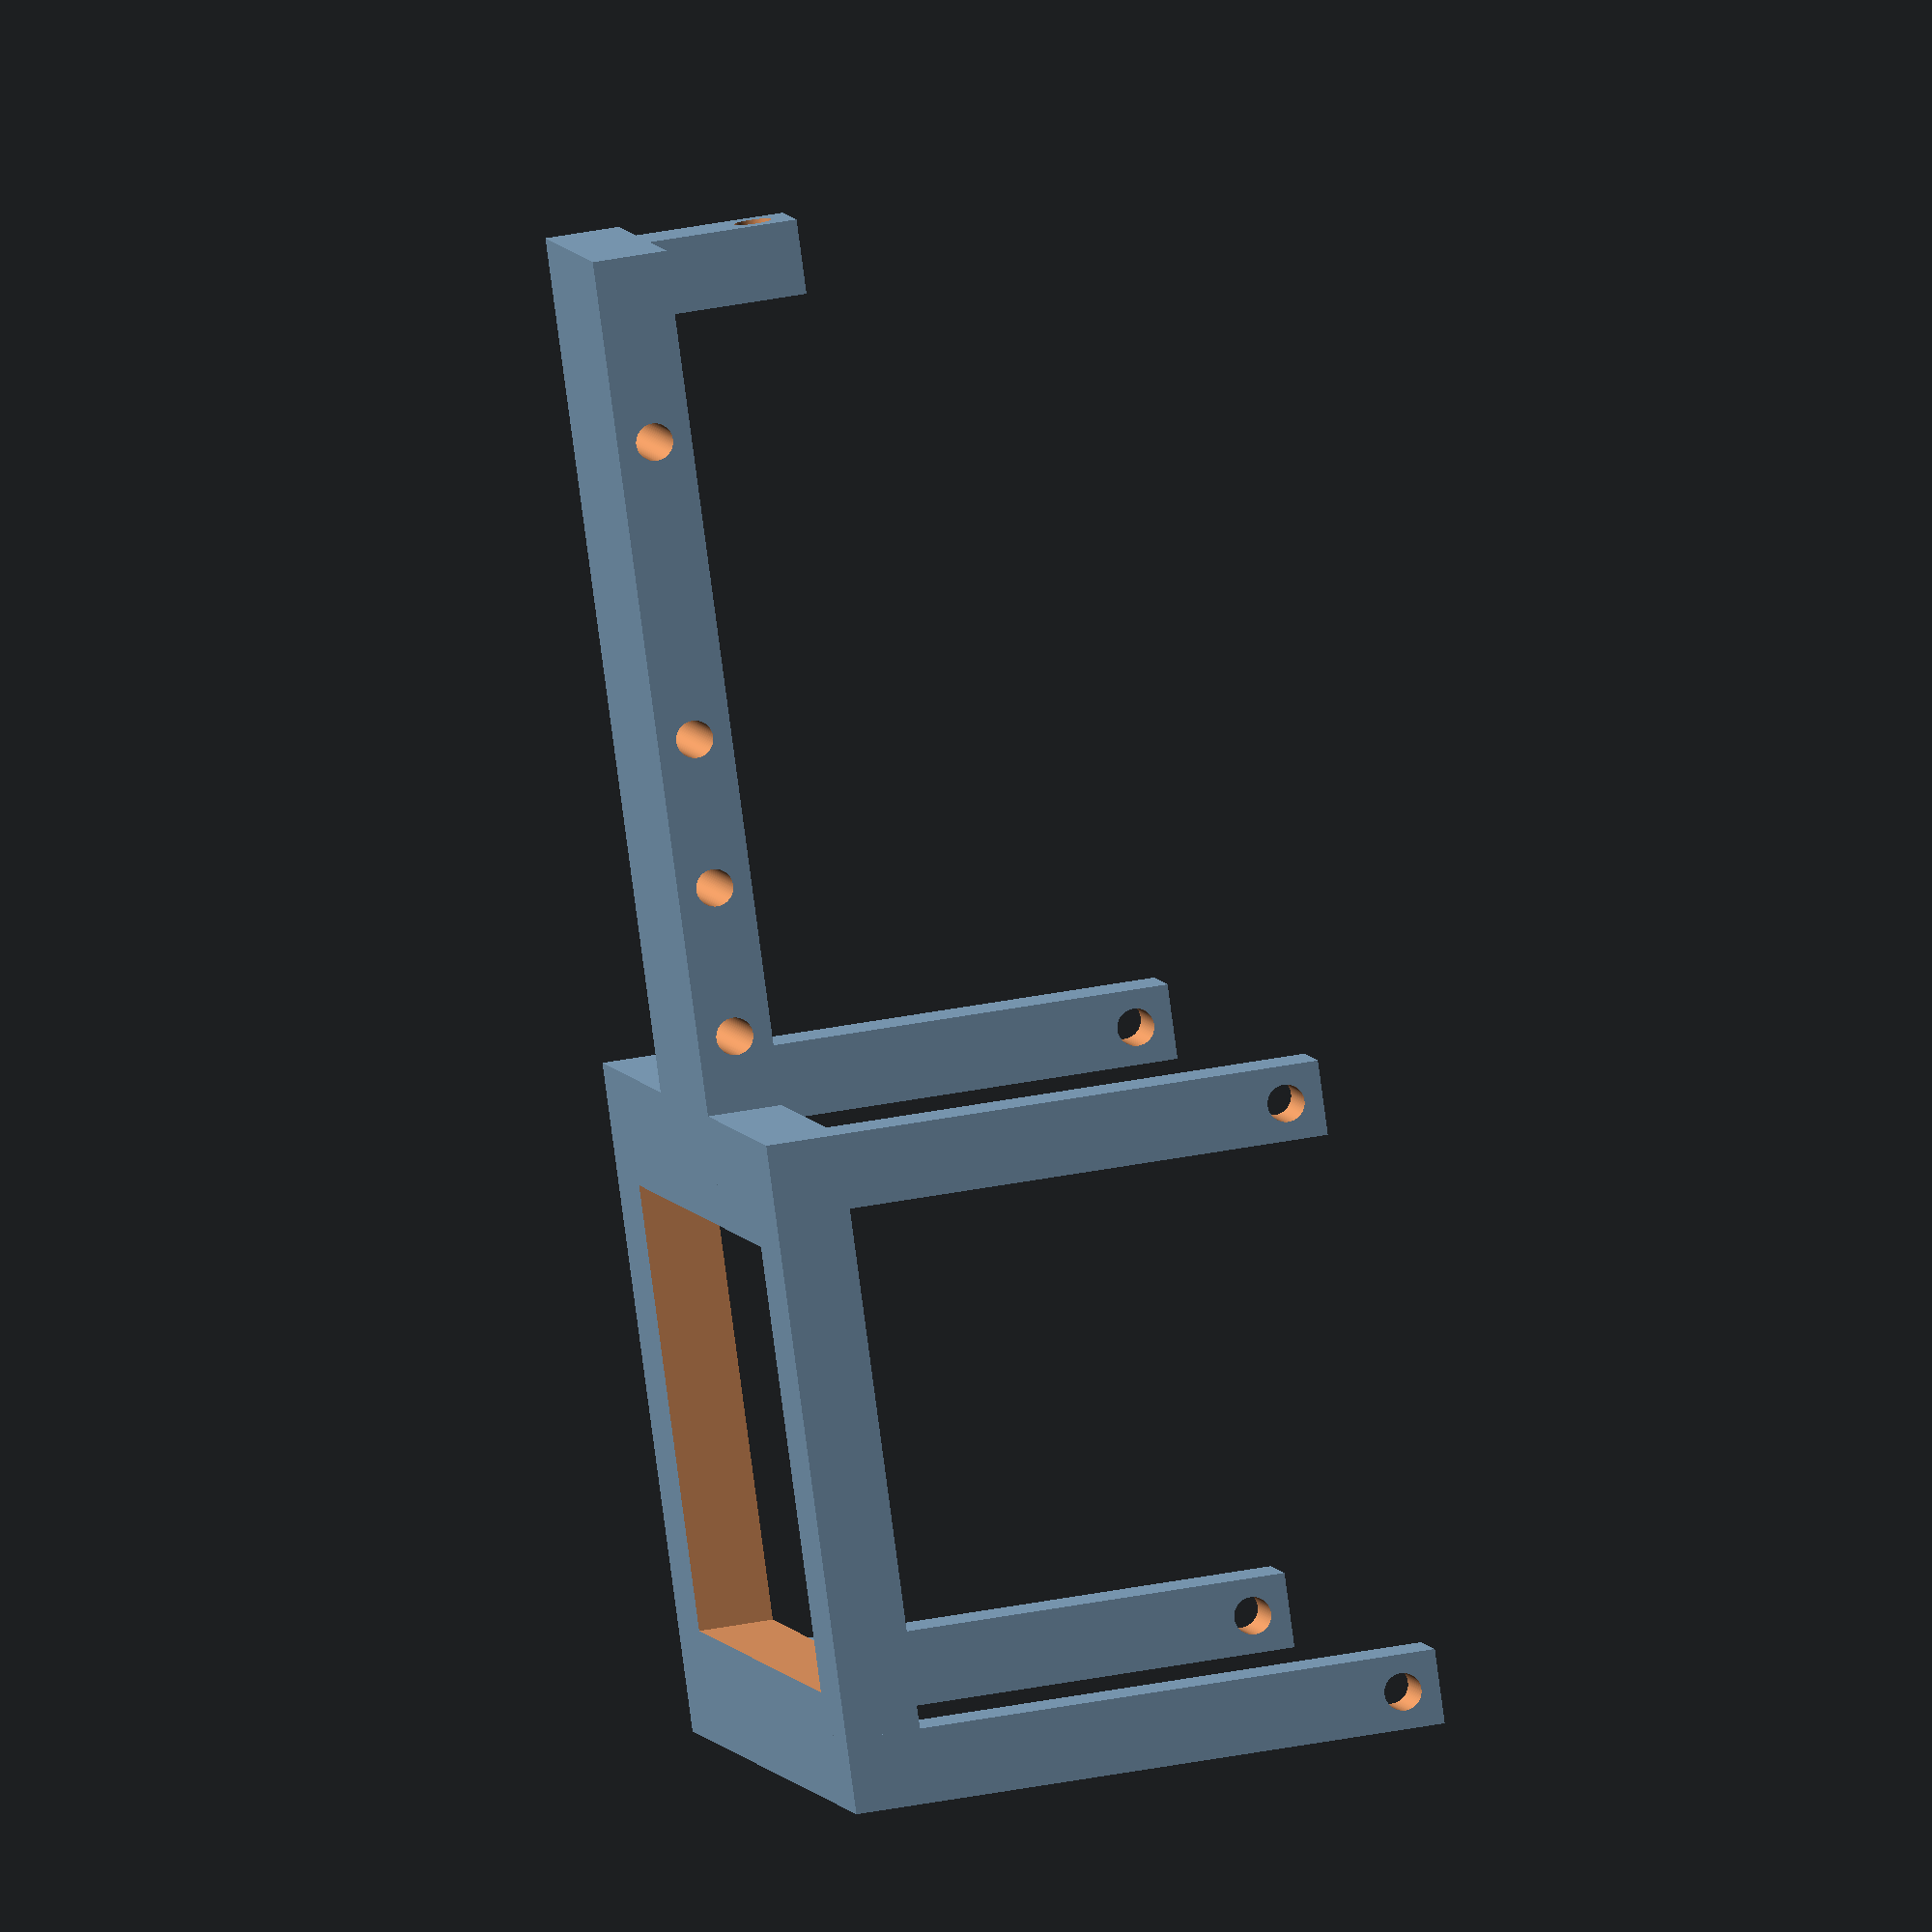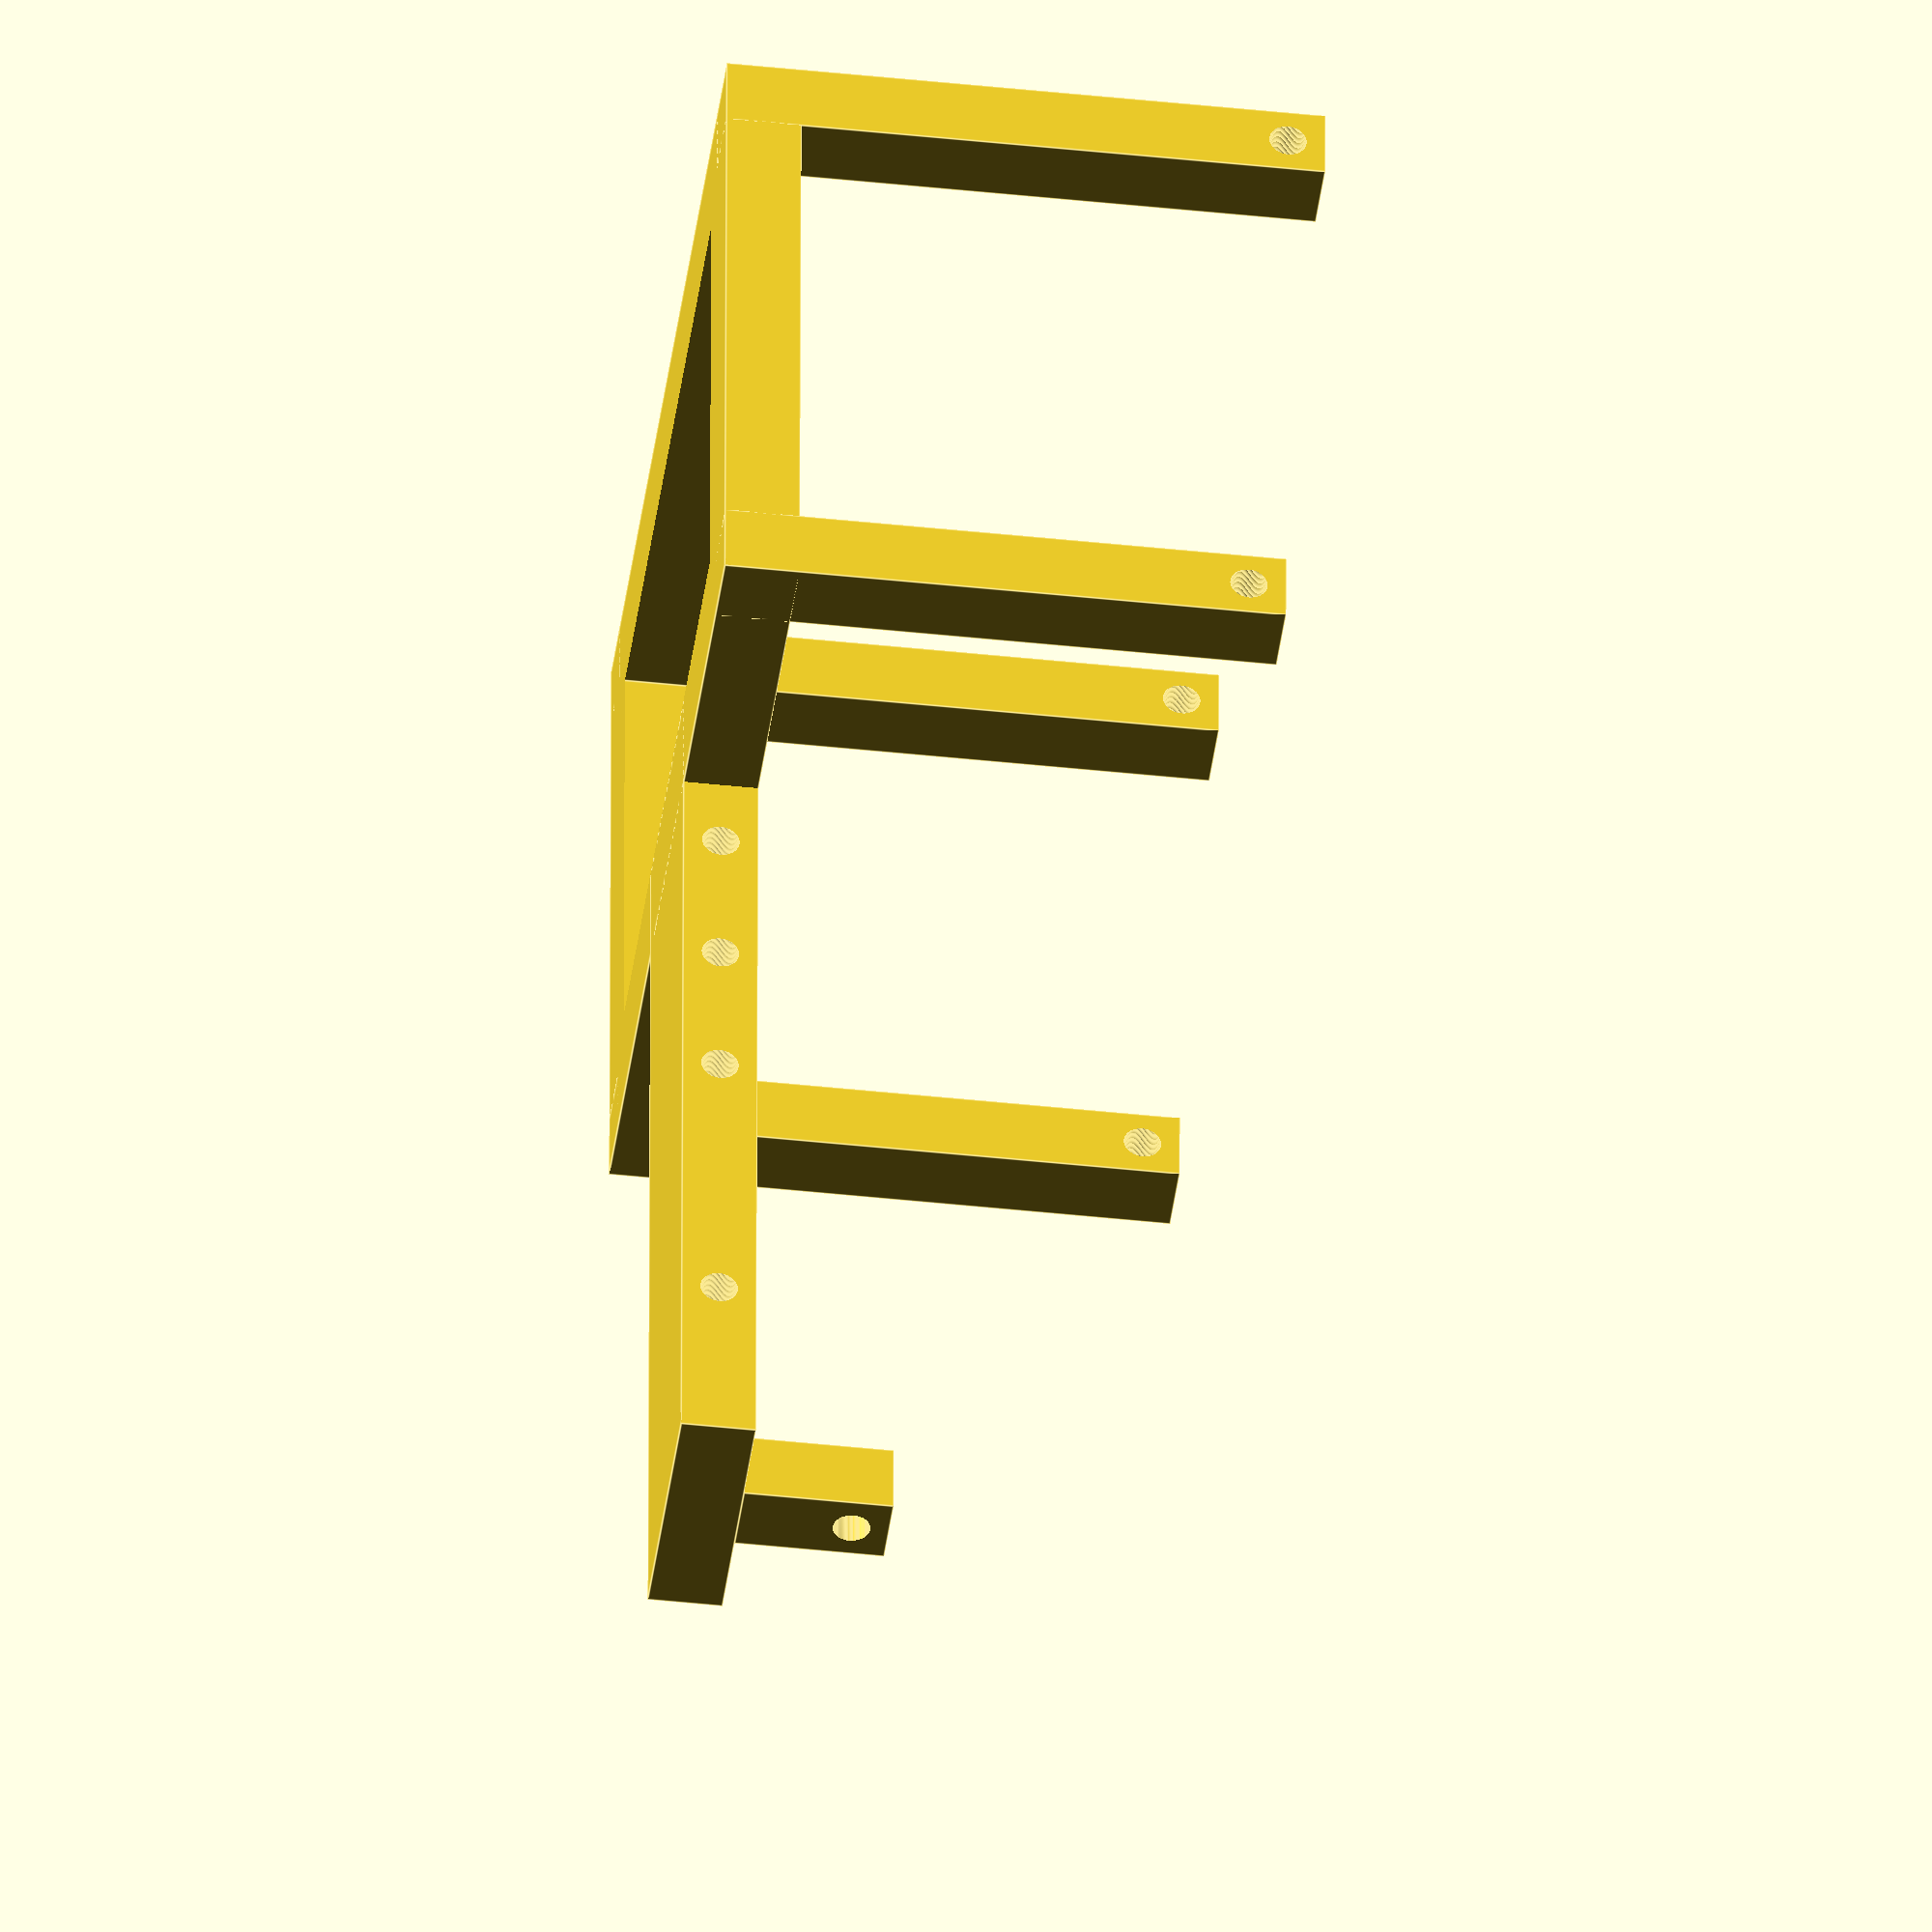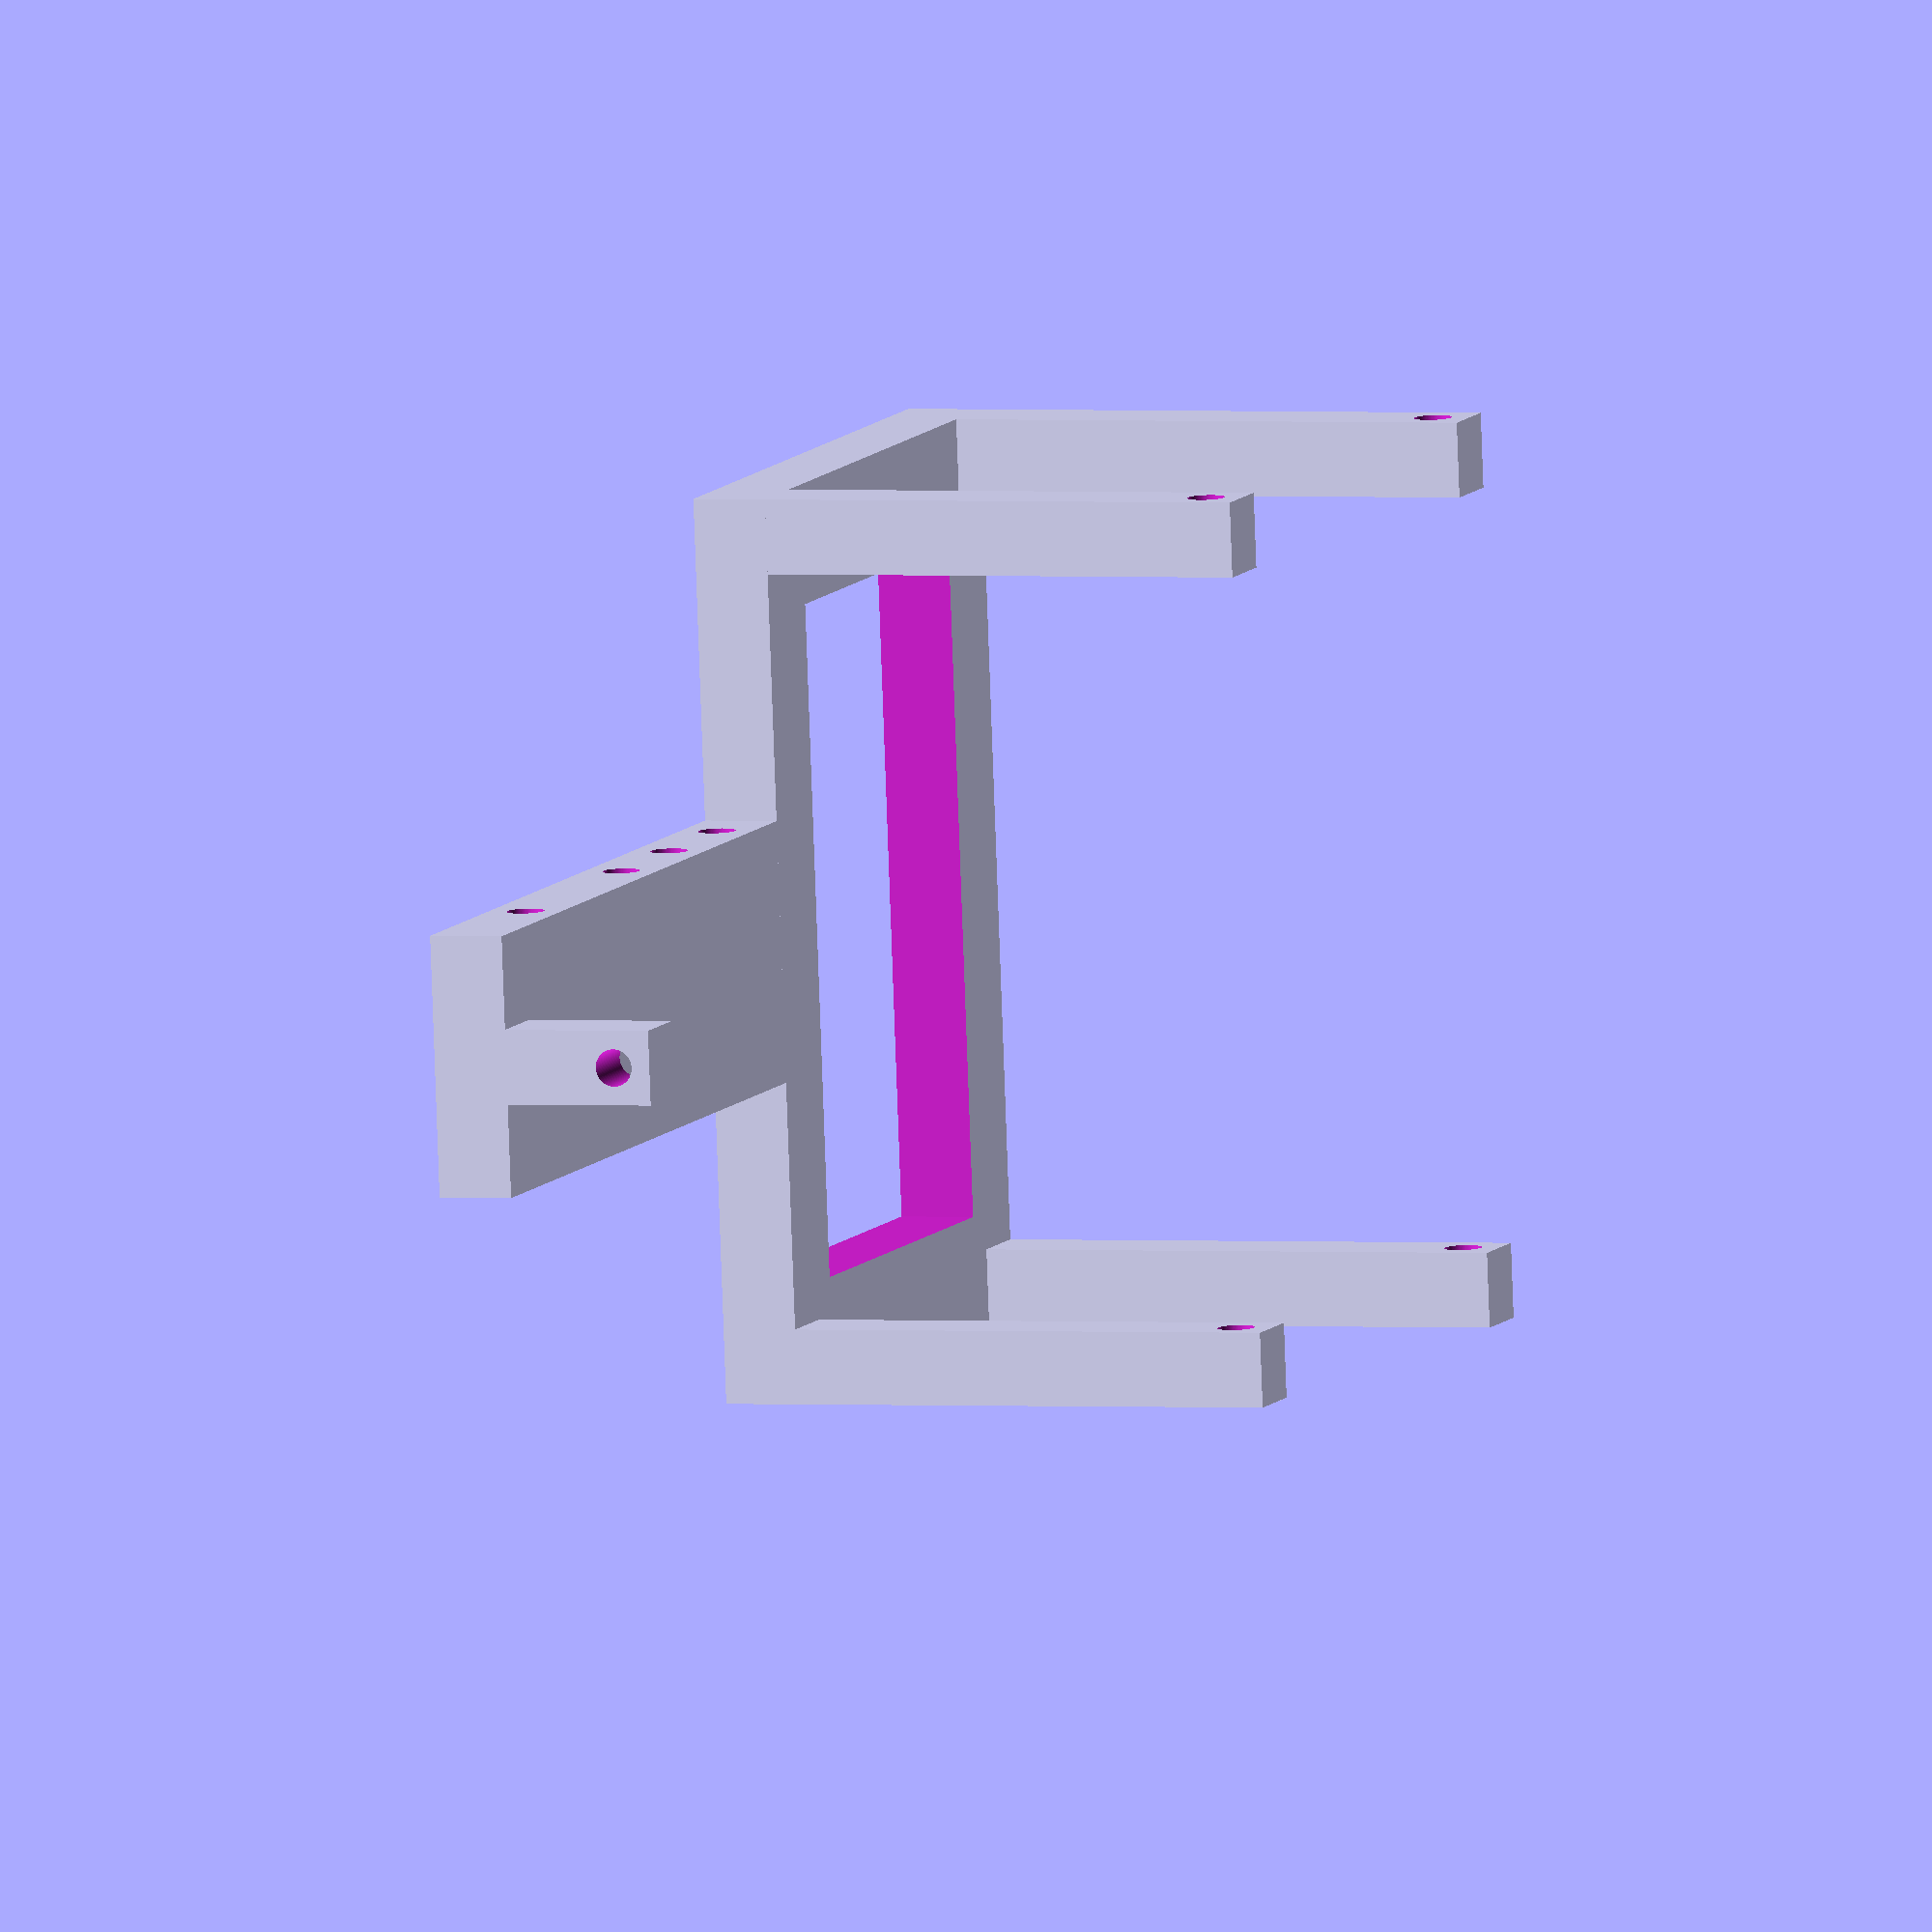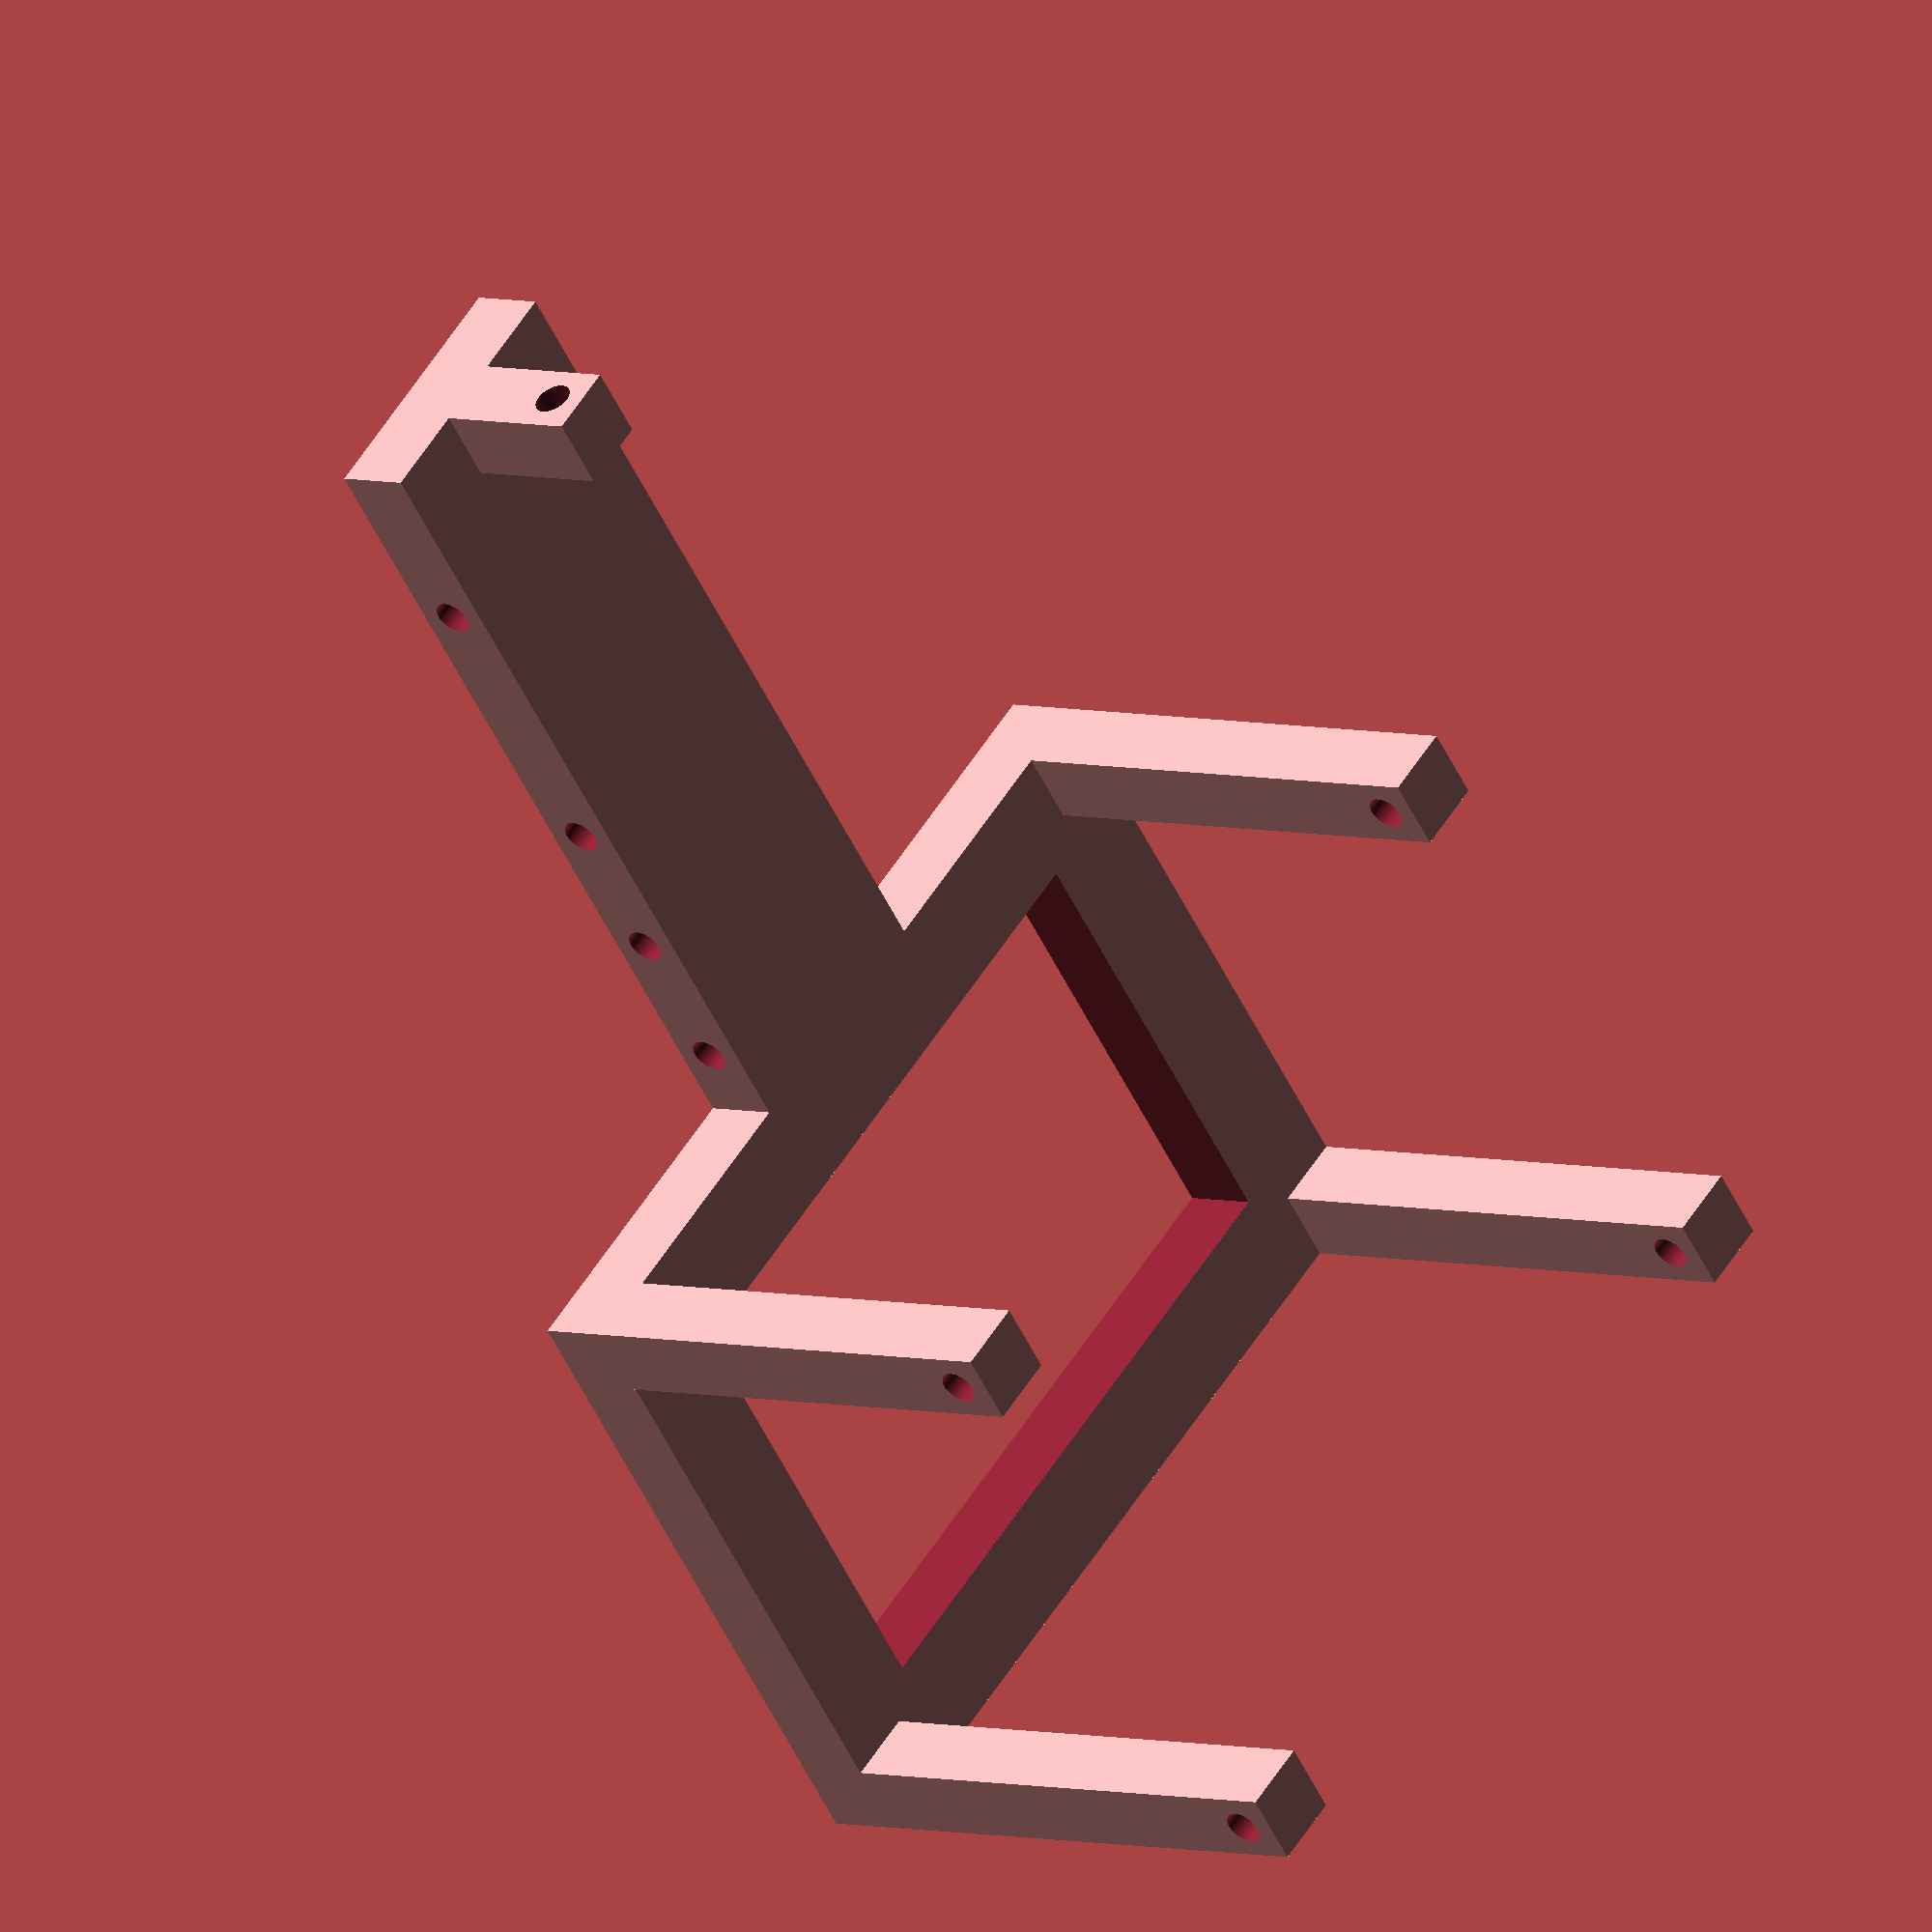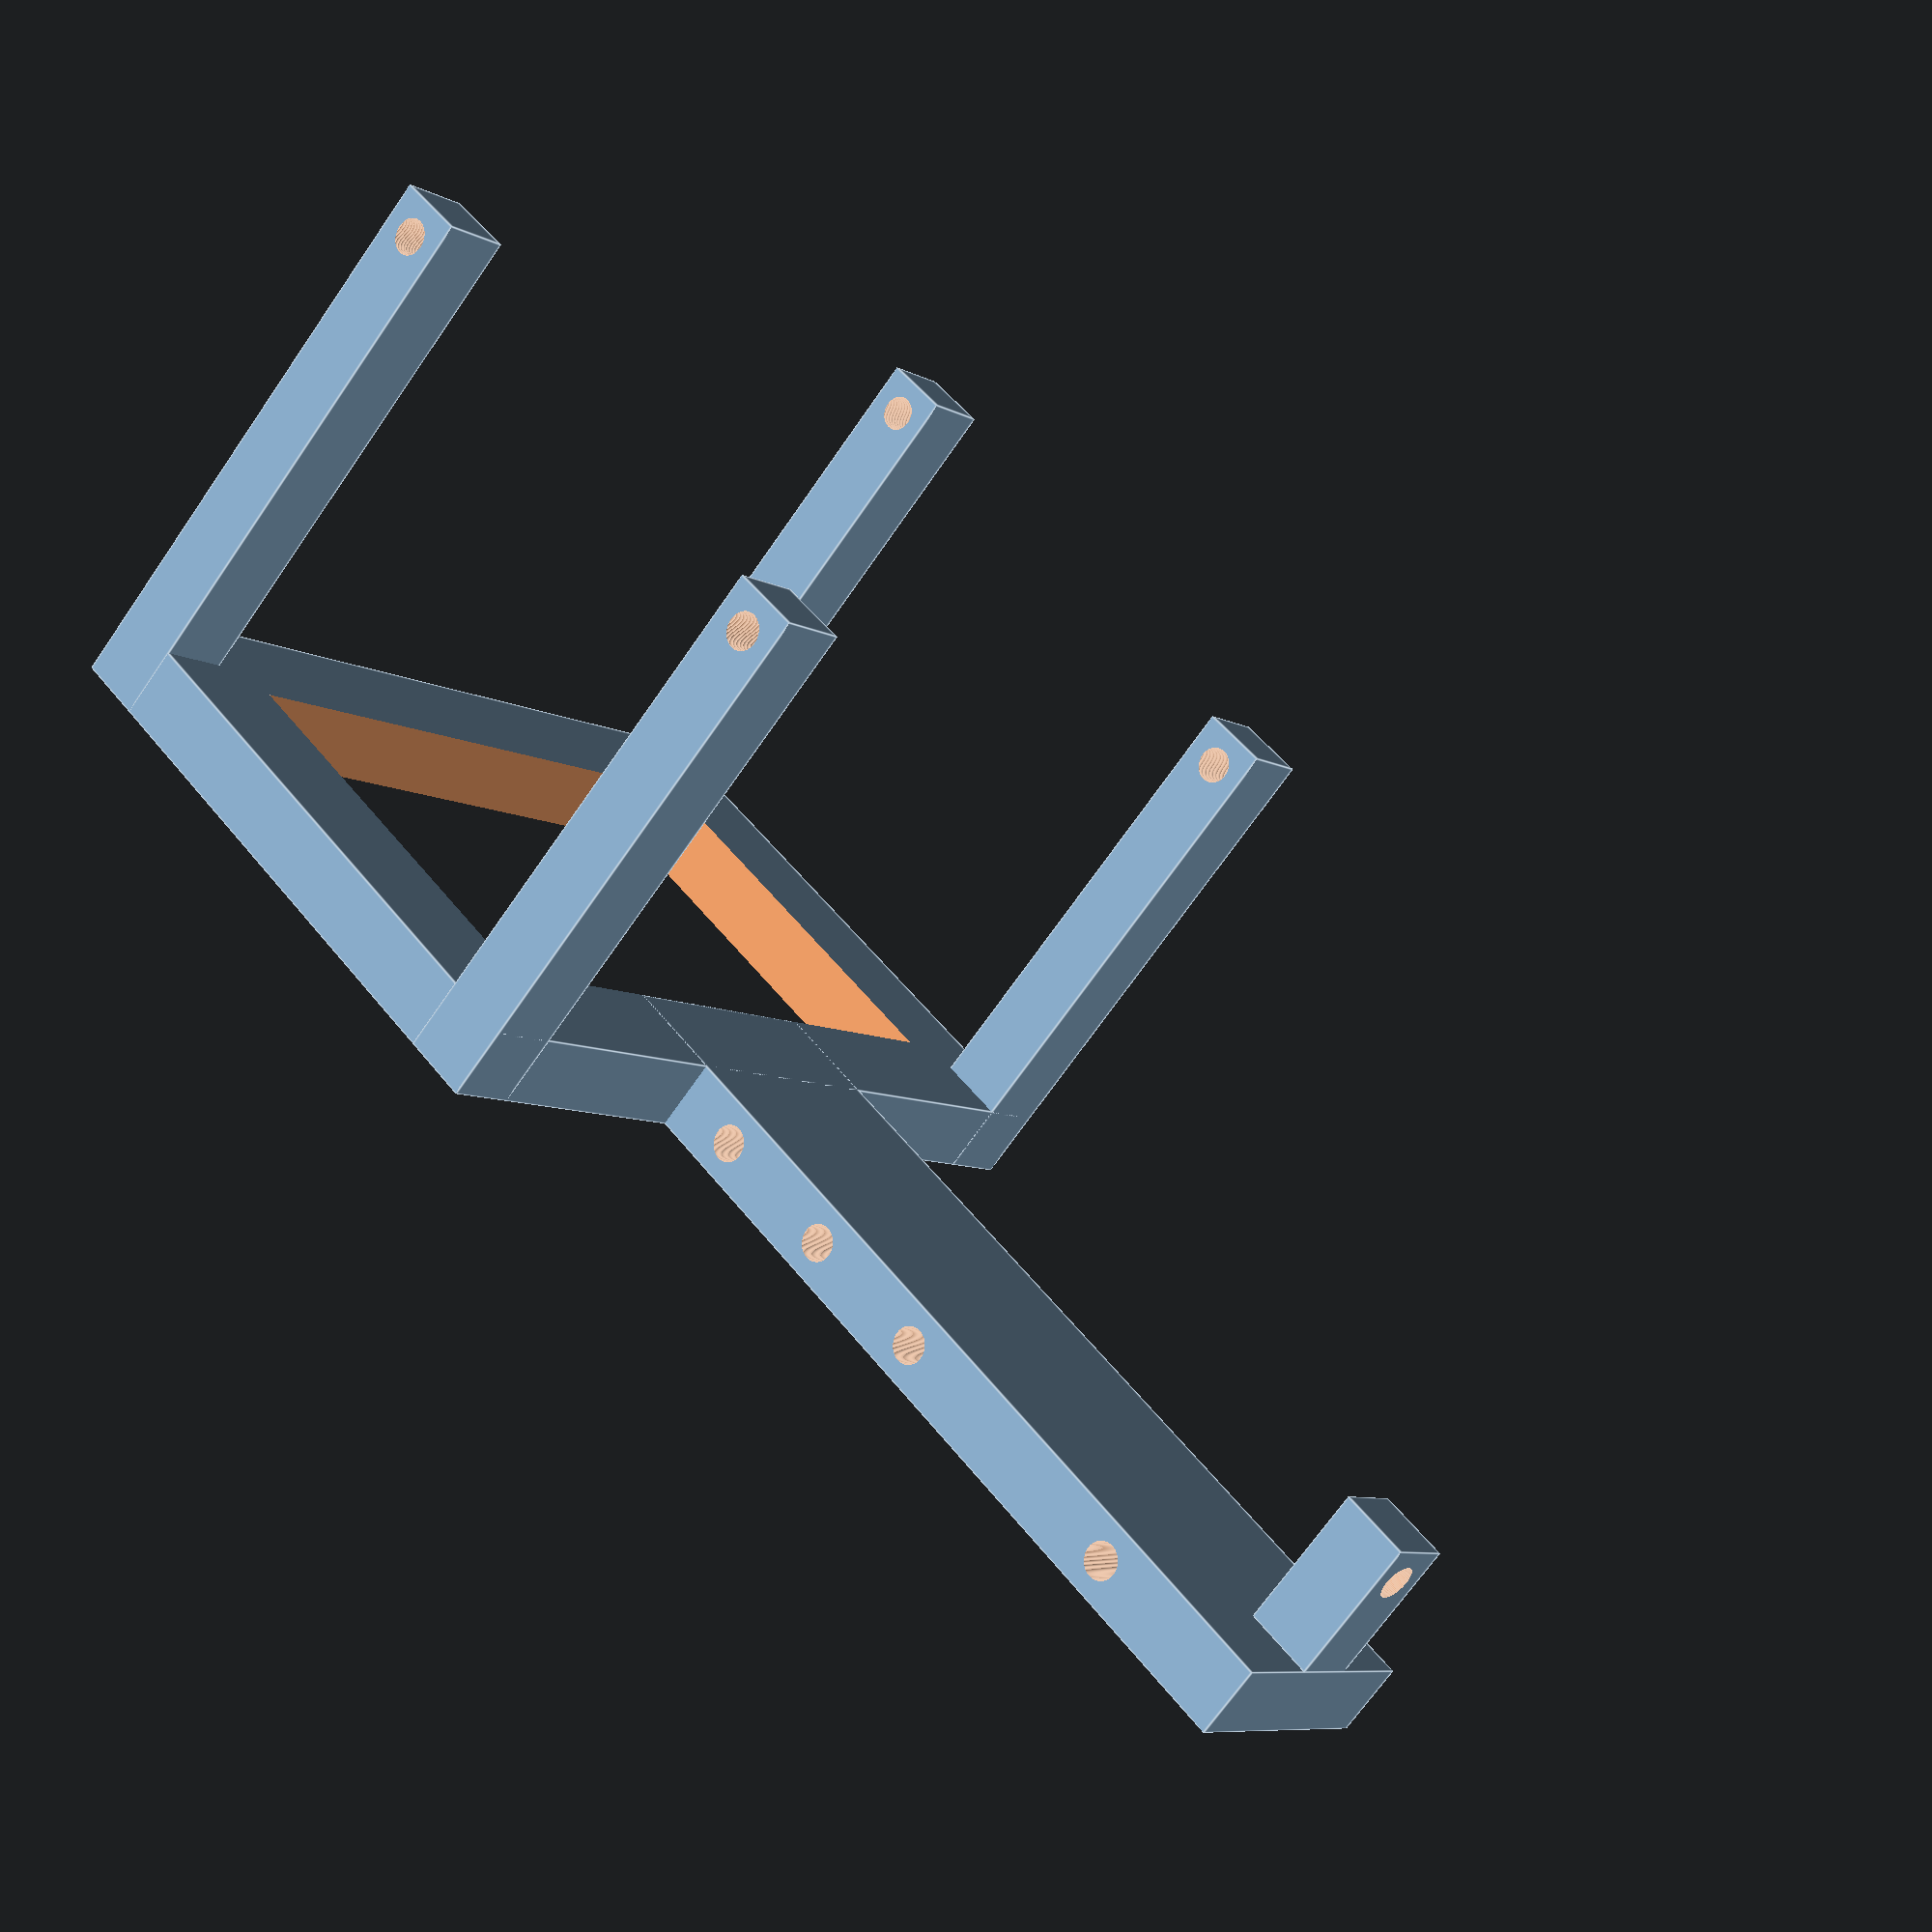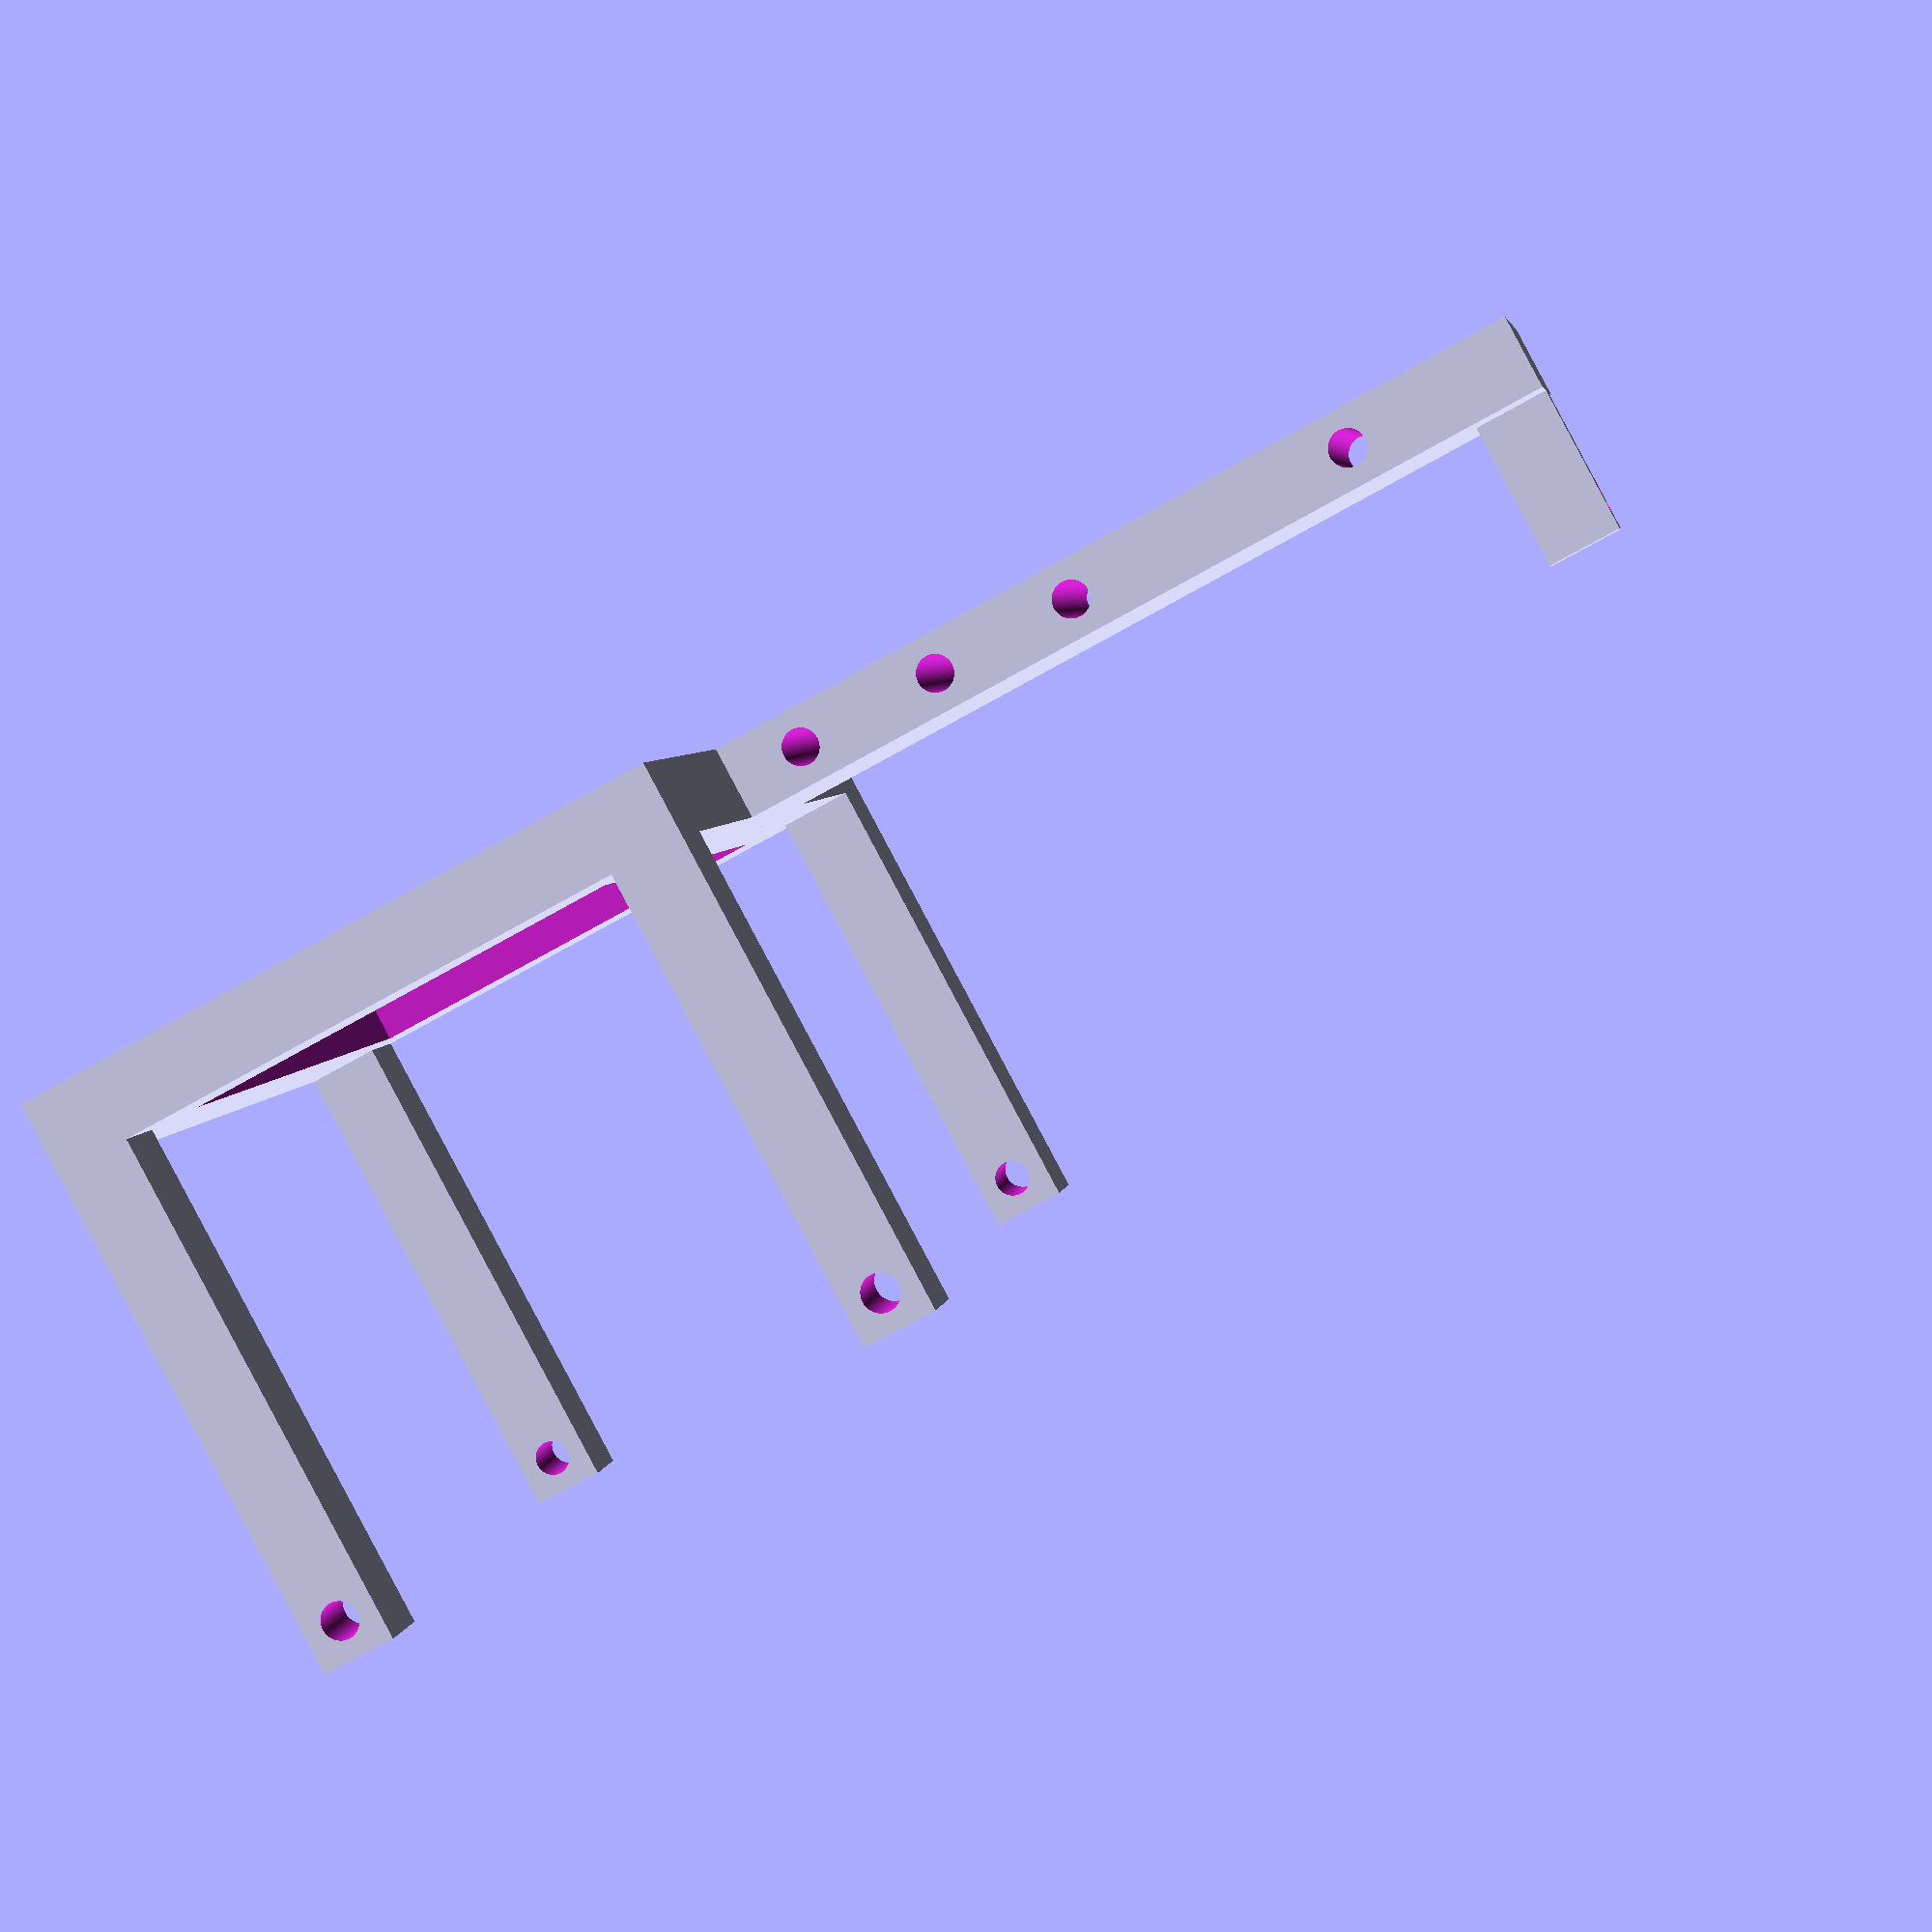
<openscad>
difference() {
union() {
//Base cube
cube([121,90,10]);

//Extention cube for step
translate([60.5,140,5] ) {
    cube([35,130,10], center=true);   
}

//Column 1
cube([10, 10,80]);

//Column 2
translate([111,0,0]) {
    cube([10, 10,80]);
}

//Column 3
translate([0,80,0]) {
    cube([10, 10,75]);
}

//Column 4
translate([111,80,0]) {
    cube([10, 10,75]);
}

//End stabilizer cube
translate([60.5,200,20]) {
    cube([10,10,20], center=true);
}

}
//Hole in base
translate([15,15,-5]) {
    cube([90,60,20]);
}
//Hole for column 1 and 2
translate([-50,5,75]) {
    rotate([0,90,0]) {
    cylinder(200,2.5,2.5, $fn=100);
    }
    
}

//Hole for column 3 and 4
translate([-50,85,70]) {
    rotate([0,90,0]) {
    cylinder(200,2.5,2.5, $fn=100);
    }
    
}
//Holes in extention
translate([-50,100,5]) {
    rotate([0,90,0]) {
    cylinder(200,2.5,2.5, $fn=100);
    }
    
}

translate([-50,120,5]) {
    rotate([0,90,0]) {
    cylinder(200,2.5,2.5, $fn=100);
    }
    
}

translate([-50,140,5]) {
    rotate([0,90,0]) {
    cylinder(200,2.5,2.5, $fn=100);
    }
    
}

translate([-50,180,5]) {
    rotate([0,90,0]) {
    cylinder(200,2.5,2.5, $fn=100);
    }
    
}

//Hole in the end stabilizer cube
translate([60.5, 220, 25]) {
    rotate([90,0,0]) {
    cylinder(50,2.5,2.5, $fn=100);
    }
}

}

</openscad>
<views>
elev=137.5 azim=216.5 roll=282.9 proj=o view=solid
elev=43.6 azim=178.7 roll=262.7 proj=o view=edges
elev=178.8 azim=83.5 roll=251.4 proj=o view=wireframe
elev=355.2 azim=320.2 roll=311.6 proj=o view=wireframe
elev=249.8 azim=313.1 roll=214.8 proj=p view=edges
elev=270.0 azim=80.0 roll=331.9 proj=p view=solid
</views>
